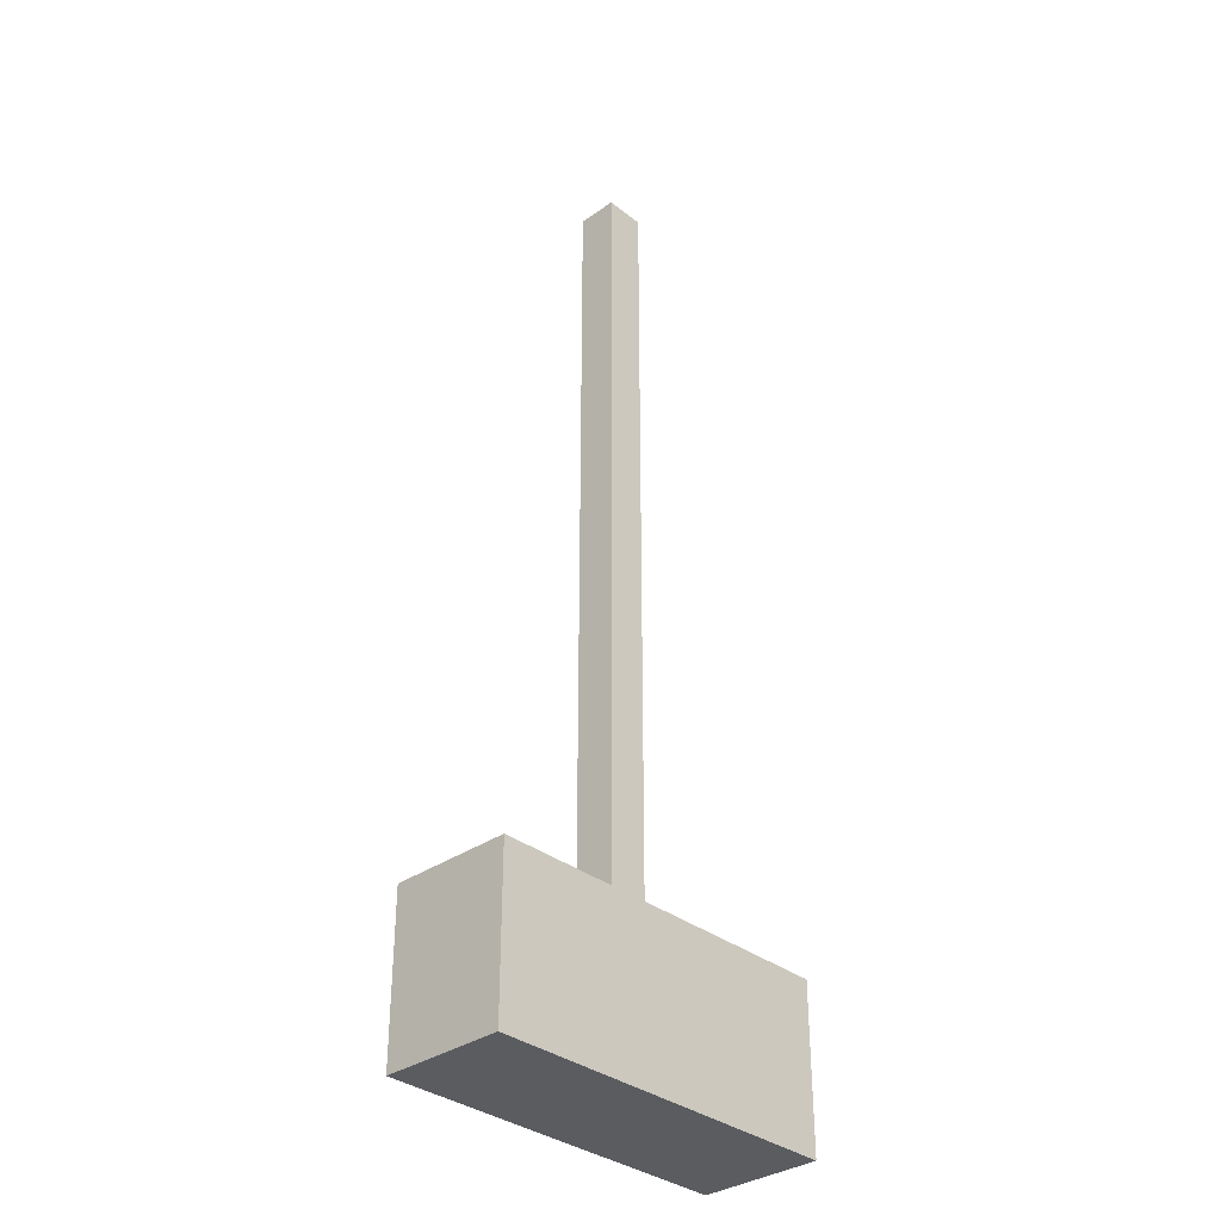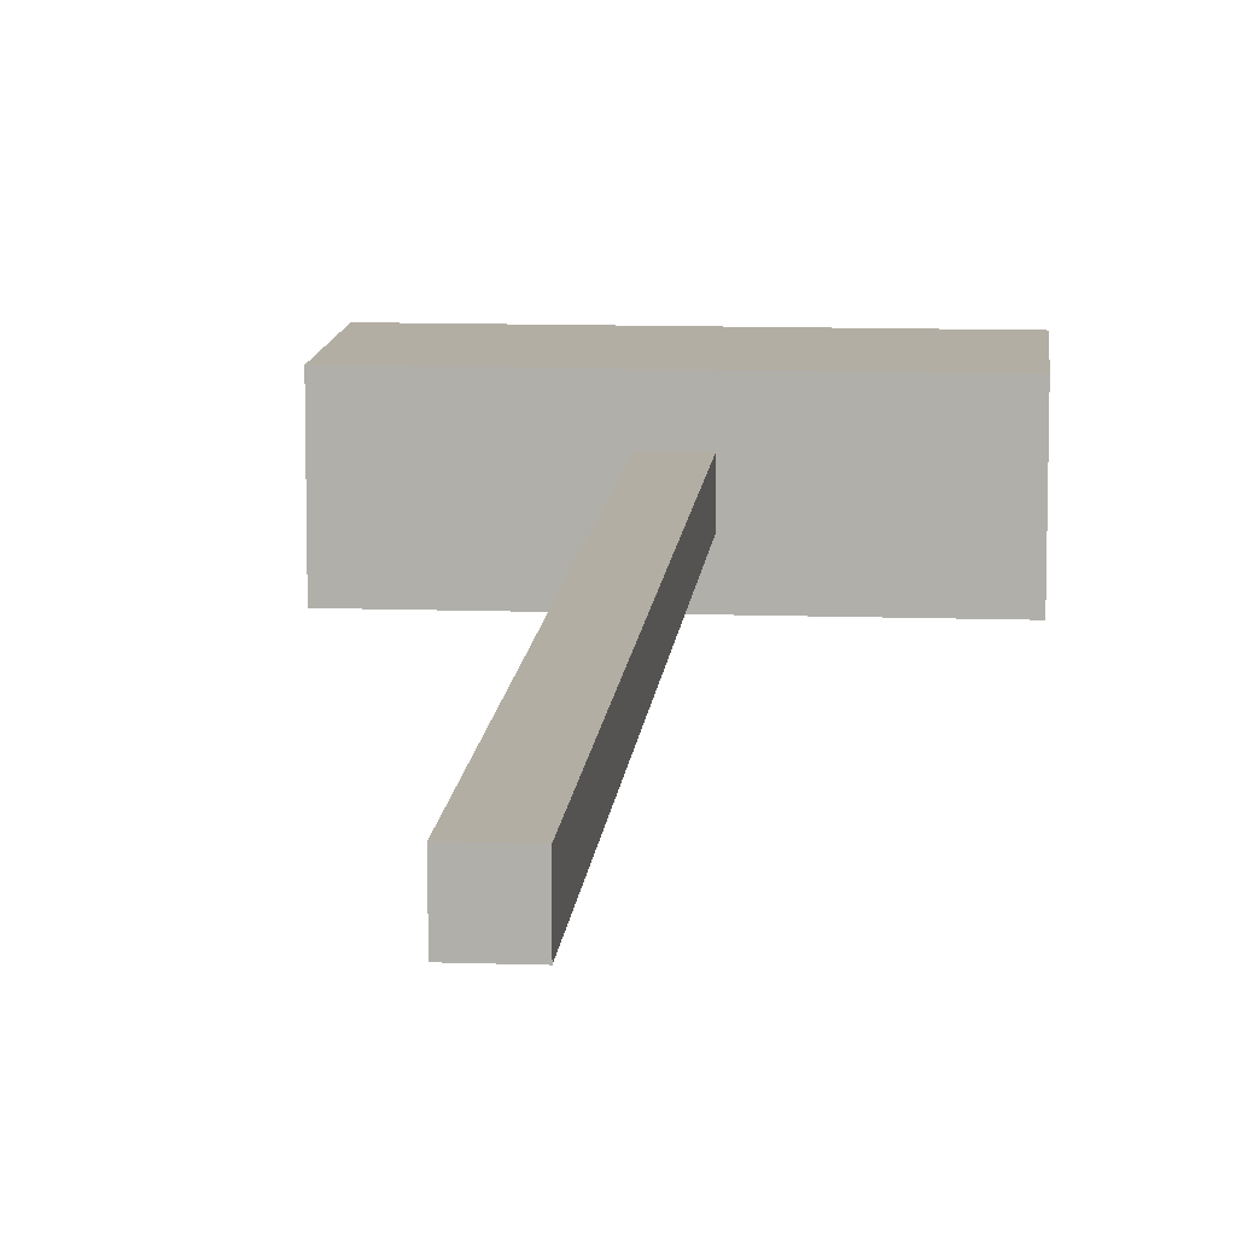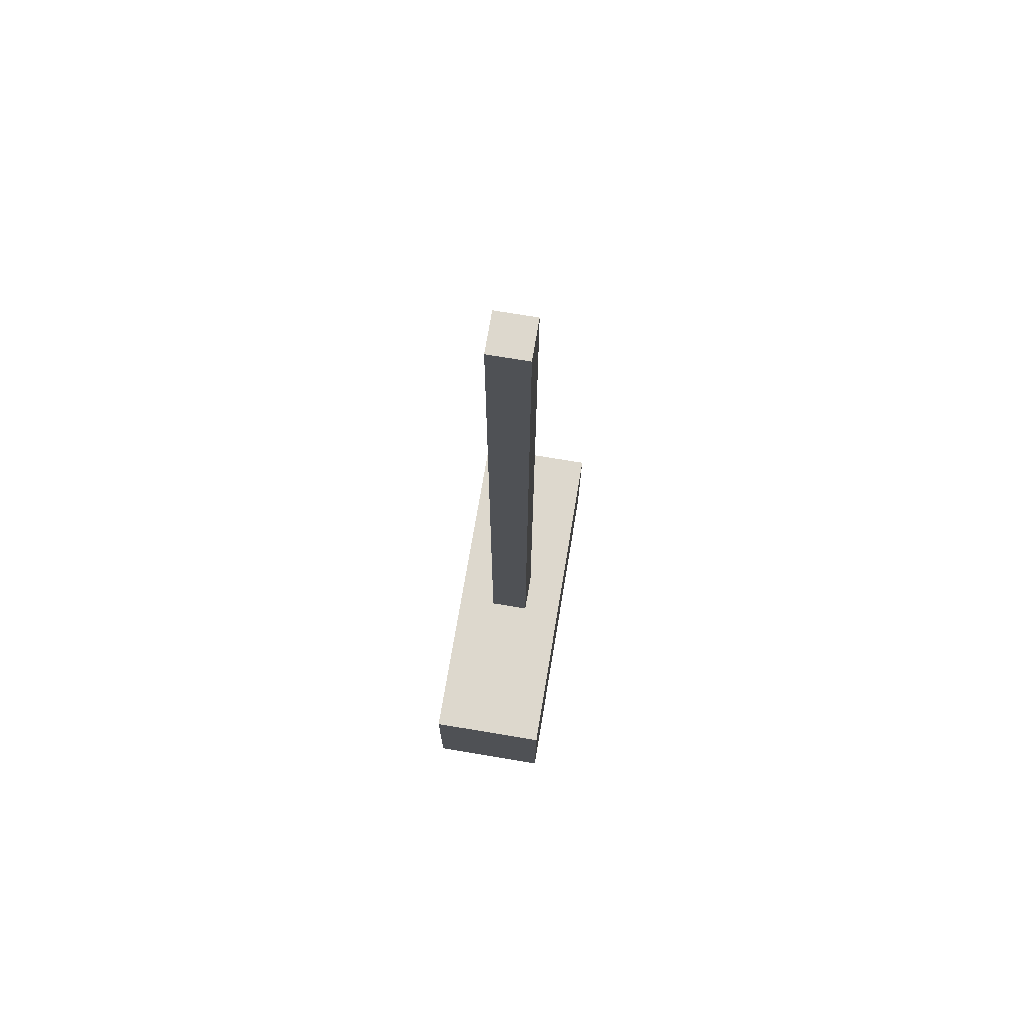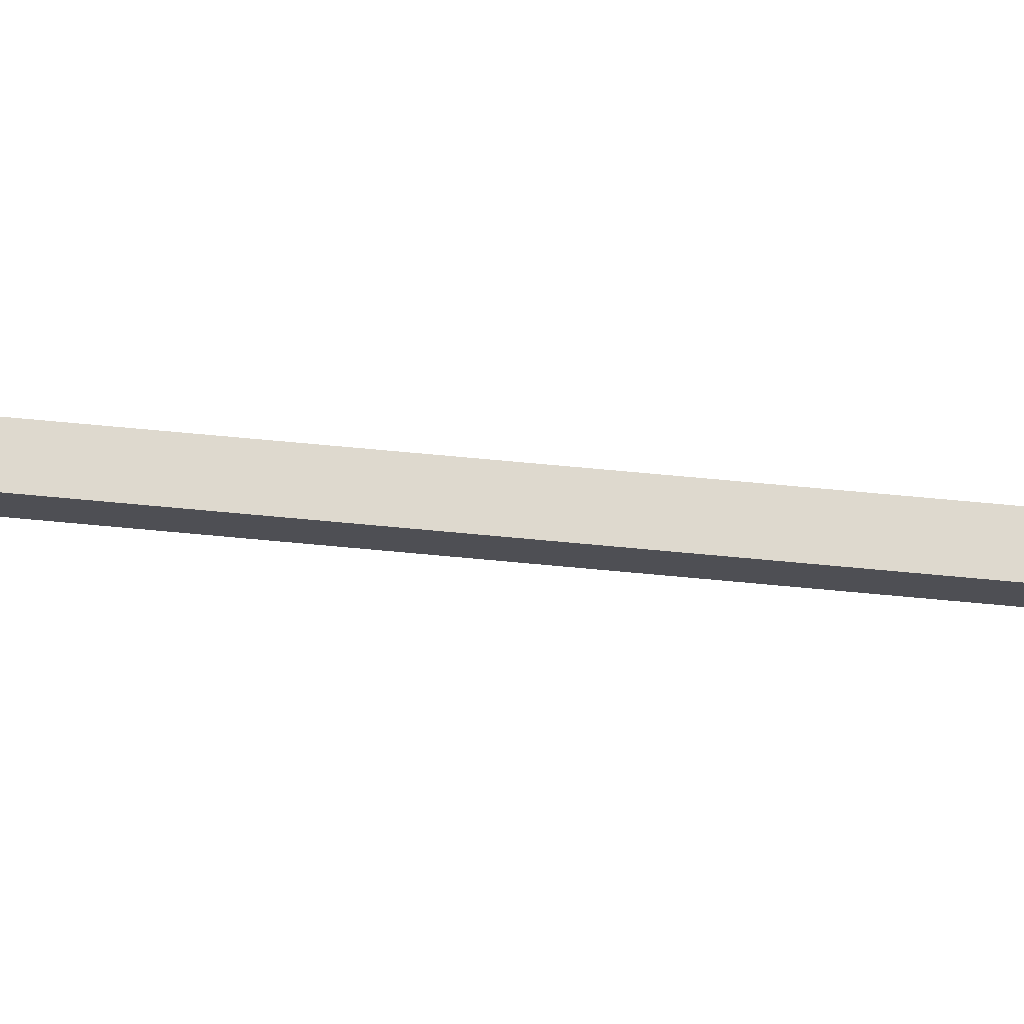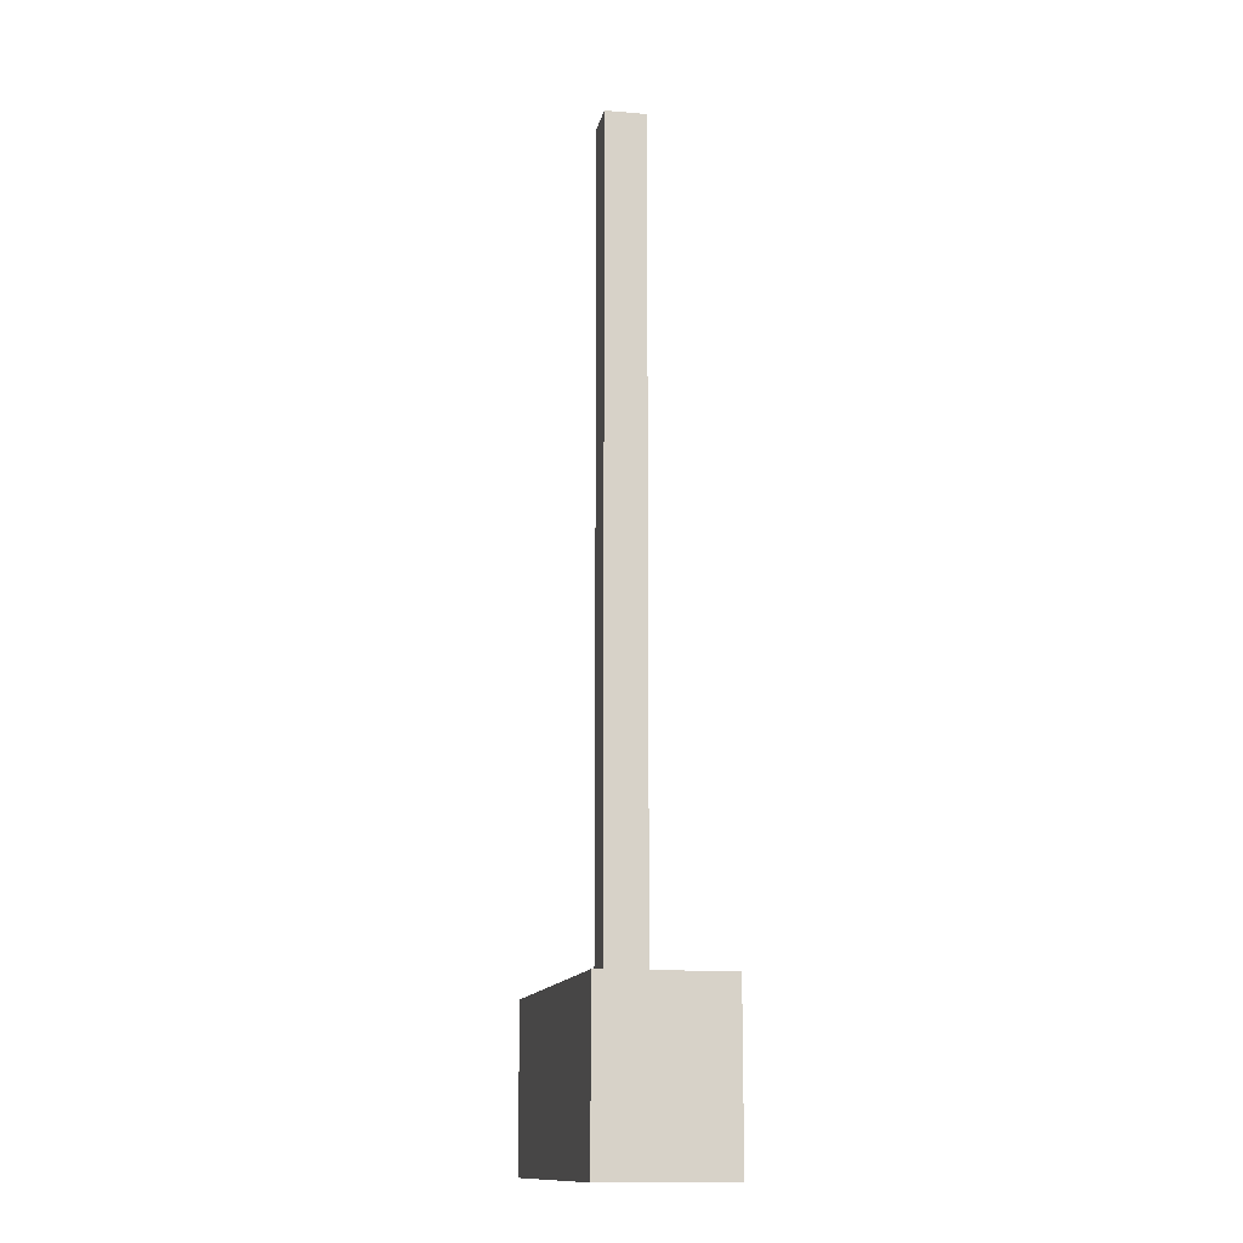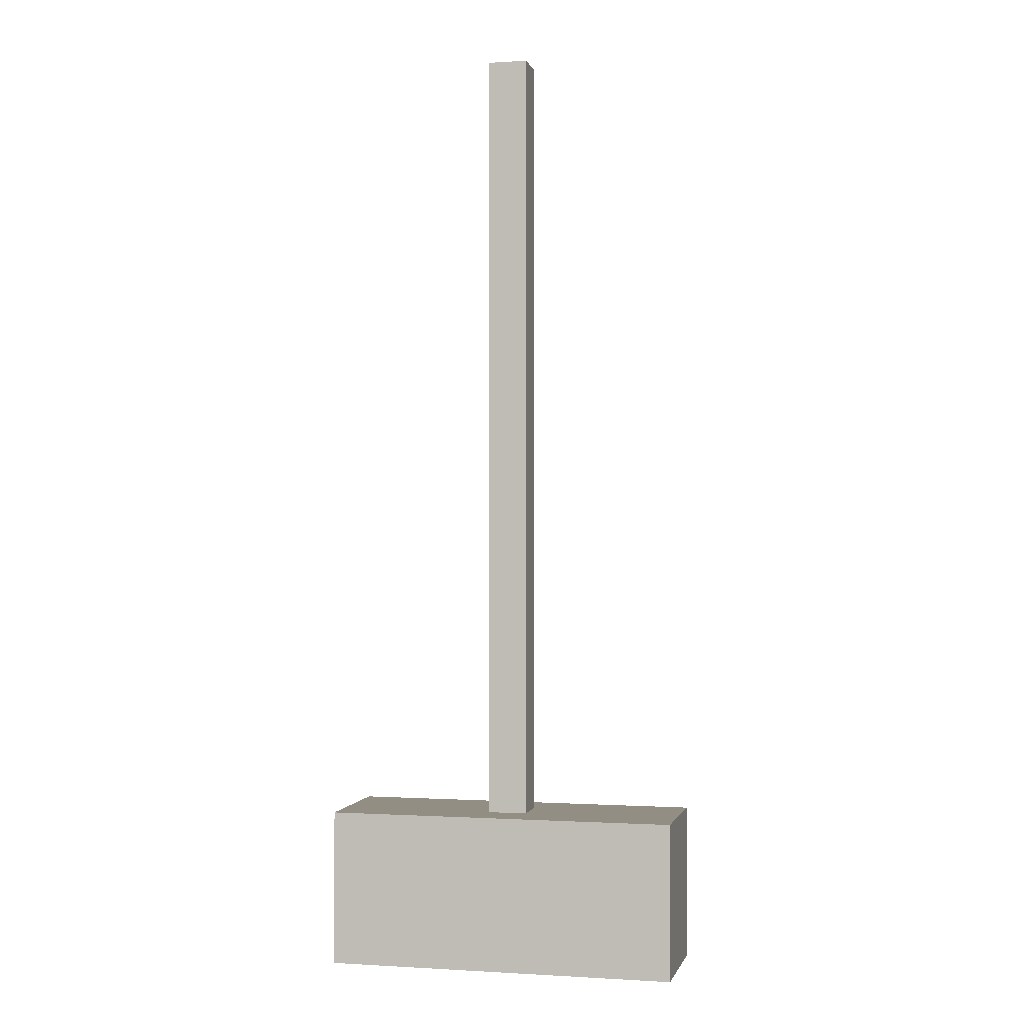
<metadata>
{"format":"obj","ext":"obj","renderer":"f3d","projection":"perspective","resolution":1024,"background":"white","views":[{"elev":-34.1,"azim":133.5,"up":"+Y"},{"elev":11.0,"azim":-175.1,"up":"+Z"},{"elev":72.3,"azim":-80.5,"up":"+Y"},{"elev":71.5,"azim":95.3,"up":"+Z"},{"elev":-13.3,"azim":-101.3,"up":"+Y"},{"elev":-0.4,"azim":-166.6,"up":"+Y"}]}
</metadata>
<code>
o
v -0.4 0 0.2
v -0.4 0 0.1
v -0.4 0 -0.1
v -0.4 0.2 0.2
v -0.4 0.2 0.1
v -0.4 0.3 0.2
v -0.4 0.3 -0.1
v -0.4 0.4 0.2
v -0.4 0.4 -0.1
v 0 0.4 0.1
v 0 0.4 -5.96e-08
v 0 0.6 0.1
v 0 0.6 -5.96e-08
v 0 1.2 0.1
v 0 1.2 -5.96e-08
v 0 1.4 0.1
v 0 1.4 -5.96e-08
v 0 1.9 0.1
v 0 1.9 -5.96e-08
v 0 2.4 0.1
v 0 2.4 -5.96e-08
v 0.1 0.4 0.1
v 0.1 0.4 -5.96e-08
v 0.1 0.6 0.1
v 0.1 0.6 -5.96e-08
v 0.1 1.2 0.1
v 0.1 1.2 -5.96e-08
v 0.1 1.4 0.1
v 0.1 1.4 -5.96e-08
v 0.1 1.9 0.1
v 0.1 1.9 -5.96e-08
v 0.1 2.4 0.1
v 0.1 2.4 -5.96e-08
v 0.5 0 0.2
v 0.5 0 -0.1
v 0.5 0.3 0.2
v 0.5 0.3 0.1
v 0.5 0.3 -0.1
v 0.5 0.4 0.2
v 0.5 0.4 0.1
v 0.5 0.4 -0.1
v -0.4 0 0.2
v -0.4 0.2 0.2
v -0.4 0.3 0.2
v -0.4 0.4 0.2
v -0.3 0 0.2
v -0.3 0.2 0.2
v -0.3 0.3 0.2
v -0.3 0.4 0.2
v -0.2 0.3 0.2
v -0.2 0.4 0.2
v -0.1 0 0.2
v -0.1 0.1 0.2
v 0 0 0.2
v 0 0.1 0.2
v 0.1 0 0.2
v 0.1 0.2 0.2
v 0.2 0 0.2
v 0.2 0.2 0.2
v 0.2 0.3 0.2
v 0.2 0.4 0.2
v 0.3 0 0.2
v 0.3 0.1 0.2
v 0.3 0.3 0.2
v 0.3 0.4 0.2
v 0.4 0 0.2
v 0.4 0.1 0.2
v 0.5 0 0.2
v 0.5 0.3 0.2
v 0.5 0.4 0.2
v 0 0.4 0.1
v 0 0.6 0.1
v 0 1.2 0.1
v 0 1.4 0.1
v 0 1.9 0.1
v 0 2.4 0.1
v 0.1 0.4 0.1
v 0.1 0.6 0.1
v 0.1 1.2 0.1
v 0.1 1.4 0.1
v 0.1 1.9 0.1
v 0.1 2.4 0.1
v 0 0.4 -5.96e-08
v 0 0.6 -5.96e-08
v 0 1.2 -5.96e-08
v 0 1.4 -5.96e-08
v 0 1.9 -5.96e-08
v 0 2.4 -5.96e-08
v 0.1 0.4 -5.96e-08
v 0.1 0.6 -5.96e-08
v 0.1 1.2 -5.96e-08
v 0.1 1.4 -5.96e-08
v 0.1 1.9 -5.96e-08
v 0.1 2.4 -5.96e-08
v -0.4 0 -0.1
v -0.4 0.3 -0.1
v -0.4 0.4 -0.1
v -0.3 0 -0.1
v -0.3 0.1 -0.1
v -0.3 0.3 -0.1
v -0.3 0.4 -0.1
v -0.2 0.1 -0.1
v -0.2 0.2 -0.1
v -0.2 0.3 -0.1
v -0.2 0.4 -0.1
v -0.1 0 -0.1
v -0.1 0.2 -0.1
v 0.1 0 -0.1
v 0.1 0.1 -0.1
v 0.2 0 -0.1
v 0.2 0.1 -0.1
v 0.3 0 -0.1
v 0.3 0.1 -0.1
v 0.3 0.3 -0.1
v 0.3 0.4 -0.1
v 0.4 0 -0.1
v 0.4 0.1 -0.1
v 0.5 0 -0.1
v 0.5 0.3 -0.1
v 0.5 0.4 -0.1
v -0.4 0 0.2
v -0.3 0 0.2
v -0.1 0 0.2
v 0 0 0.2
v 0.1 0 0.2
v 0.2 0 0.2
v 0.3 0 0.2
v 0.4 0 0.2
v 0.5 0 0.2
v -0.4 0 0.1
v -0.3 0 0.1
v -0.1 0 0.1
v 0 0 0.1
v 0.1 0 0.1
v 0.2 0 0.1
v 0.3 0 0.1
v 0.4 0 0.1
v -0.3 0 -5.96e-08
v -0.1 0 -5.96e-08
v 0.1 0 -5.96e-08
v 0.2 0 -5.96e-08
v 0.3 0 -5.96e-08
v 0.4 0 -5.96e-08
v -0.4 0 -0.1
v -0.3 0 -0.1
v -0.1 0 -0.1
v 0.1 0 -0.1
v 0.2 0 -0.1
v 0.3 0 -0.1
v 0.4 0 -0.1
v 0.5 0 -0.1
v -0.4 0.4 0.2
v -0.3 0.4 0.2
v -0.2 0.4 0.2
v 0.2 0.4 0.2
v 0.3 0.4 0.2
v 0.5 0.4 0.2
v -0.3 0.4 0.1
v -0.2 0.4 0.1
v -0.1 0.4 0.1
v 0 0.4 0.1
v 0.1 0.4 0.1
v 0.2 0.4 0.1
v 0.3 0.4 0.1
v 0.4 0.4 0.1
v 0.5 0.4 0.1
v -0.3 0.4 -5.96e-08
v -0.2 0.4 -5.96e-08
v -0.1 0.4 -5.96e-08
v 0 0.4 -5.96e-08
v 0.1 0.4 -5.96e-08
v 0.3 0.4 -5.96e-08
v 0.4 0.4 -5.96e-08
v -0.4 0.4 -0.1
v -0.3 0.4 -0.1
v -0.2 0.4 -0.1
v 0.3 0.4 -0.1
v 0.5 0.4 -0.1
v 0 2.4 0.1
v 0.1 2.4 0.1
v 0 2.4 -5.96e-08
v 0.1 2.4 -5.96e-08
f 4 2 1
f 5 3 2
f 5 2 4
f 6 5 4
f 7 3 5
f 7 5 6
f 8 7 6
f 9 7 8
f 12 11 10
f 13 11 12
f 14 13 12
f 15 13 14
f 16 15 14
f 17 15 16
f 18 17 16
f 19 17 18
f 20 19 18
f 21 19 20
f 22 23 24
f 24 23 25
f 24 25 26
f 26 25 27
f 26 27 28
f 28 27 29
f 28 29 30
f 30 29 31
f 30 31 32
f 32 31 33
f 34 35 36
f 36 35 37
f 37 35 38
f 36 37 39
f 37 38 40
f 39 37 40
f 40 38 41
f 46 43 42
f 47 44 43
f 47 43 46
f 48 45 44
f 48 44 47
f 49 45 48
f 50 47 46
f 50 48 47
f 50 49 48
f 51 49 50
f 52 50 46
f 53 50 52
f 54 53 52
f 55 50 53
f 55 53 54
f 56 55 54
f 57 50 55
f 57 55 56
f 58 57 56
f 59 50 57
f 59 57 58
f 60 51 50
f 60 50 59
f 61 51 60
f 62 59 58
f 62 60 59
f 63 60 62
f 64 61 60
f 64 60 63
f 65 61 64
f 66 63 62
f 67 64 63
f 67 63 66
f 68 67 66
f 69 65 64
f 69 67 68
f 69 64 67
f 70 65 69
f 77 72 71
f 78 73 72
f 78 72 77
f 79 74 73
f 79 73 78
f 80 75 74
f 80 74 79
f 81 76 75
f 81 75 80
f 82 76 81
f 83 84 89
f 84 85 90
f 89 84 90
f 85 86 91
f 90 85 91
f 86 87 92
f 91 86 92
f 87 88 93
f 92 87 93
f 93 88 94
f 95 96 98
f 98 96 99
f 96 97 100
f 99 96 100
f 100 97 101
f 98 99 102
f 99 100 102
f 102 100 103
f 100 101 104
f 103 100 104
f 104 101 105
f 102 103 106
f 98 102 106
f 103 104 107
f 106 103 107
f 106 107 108
f 108 107 109
f 108 109 110
f 109 107 111
f 110 109 111
f 110 111 112
f 111 107 113
f 112 111 113
f 104 105 114
f 113 107 114
f 107 104 114
f 114 105 115
f 112 113 116
f 113 114 117
f 116 113 117
f 116 117 118
f 114 115 119
f 118 117 119
f 117 114 119
f 119 115 120
f 130 122 121
f 131 123 122
f 131 122 130
f 132 124 123
f 132 123 131
f 133 125 124
f 133 124 132
f 134 126 125
f 134 125 133
f 135 127 126
f 135 126 134
f 136 128 127
f 136 127 135
f 137 129 128
f 137 128 136
f 138 136 135
f 138 131 130
f 138 137 136
f 138 135 134
f 138 134 133
f 138 133 132
f 138 132 131
f 139 137 138
f 140 137 139
f 141 137 140
f 142 137 141
f 143 129 137
f 143 137 142
f 144 138 130
f 145 139 138
f 145 138 144
f 146 140 139
f 146 139 145
f 147 141 140
f 147 140 146
f 148 142 141
f 148 141 147
f 149 143 142
f 149 142 148
f 150 129 143
f 150 143 149
f 151 129 150
f 152 153 158
f 153 154 158
f 154 155 159
f 158 154 159
f 159 155 160
f 160 155 161
f 161 155 162
f 155 156 163
f 162 155 163
f 156 157 164
f 163 156 164
f 164 157 165
f 165 157 166
f 152 158 167
f 158 159 167
f 159 160 167
f 167 160 168
f 160 161 169
f 168 160 169
f 169 161 170
f 162 163 171
f 164 165 171
f 163 164 171
f 171 165 172
f 165 166 173
f 172 165 173
f 152 167 174
f 167 168 175
f 174 167 175
f 169 170 176
f 175 168 176
f 171 172 176
f 168 169 176
f 170 171 176
f 172 173 177
f 176 172 177
f 173 166 178
f 177 173 178
f 179 180 181
f 181 180 182

</code>
